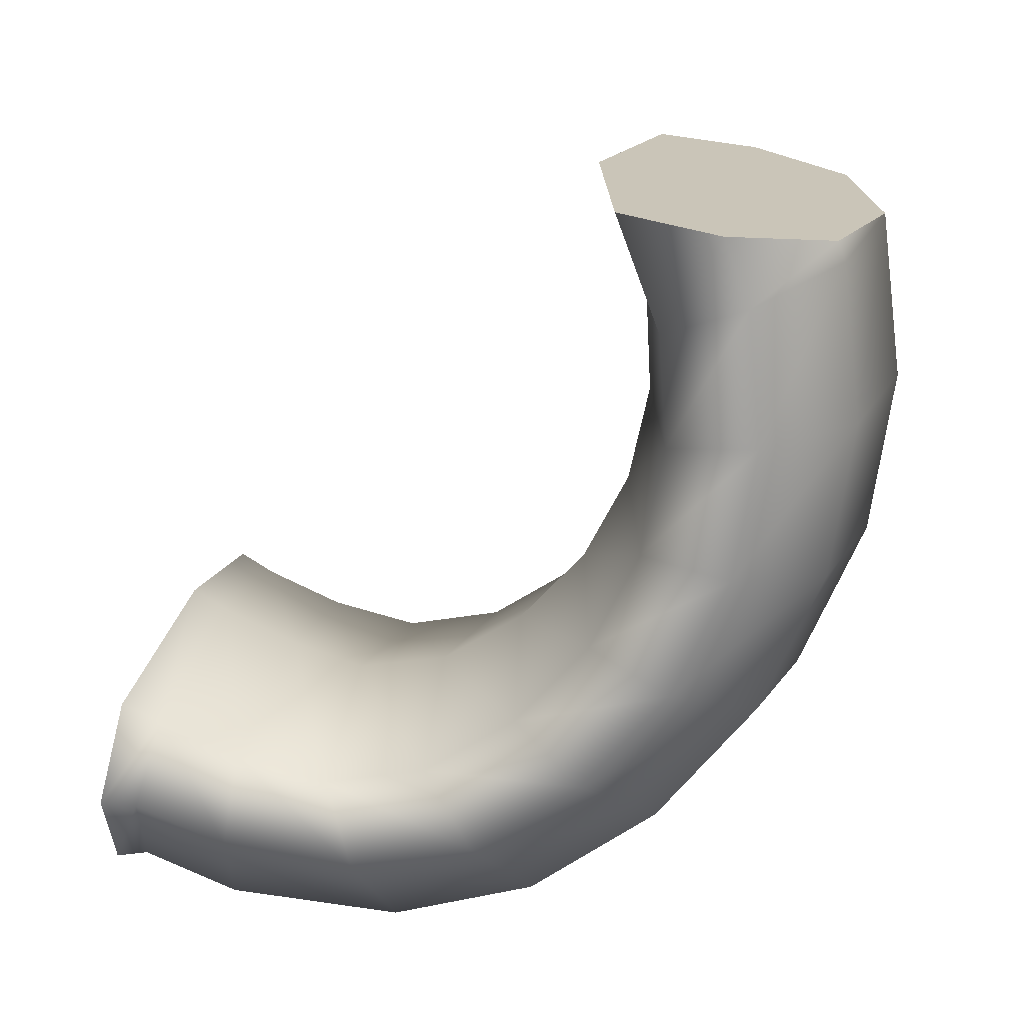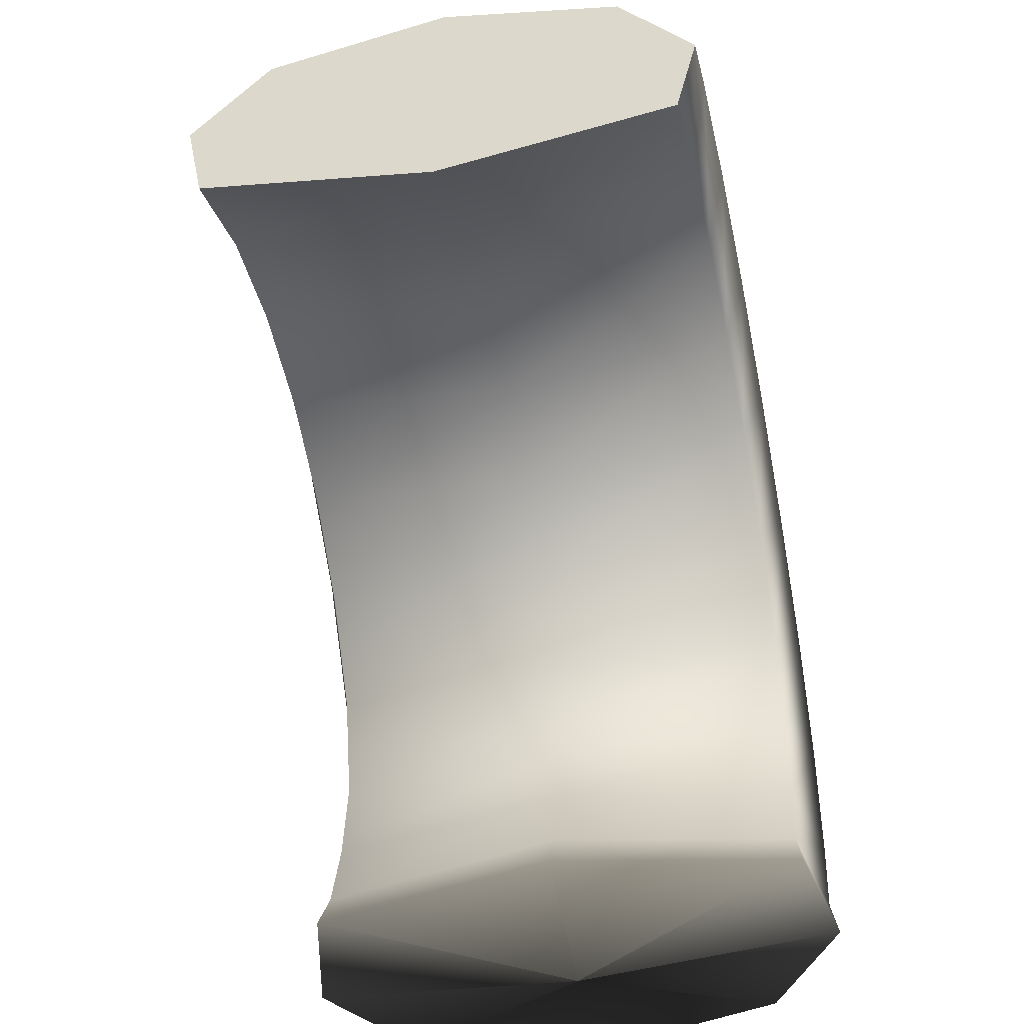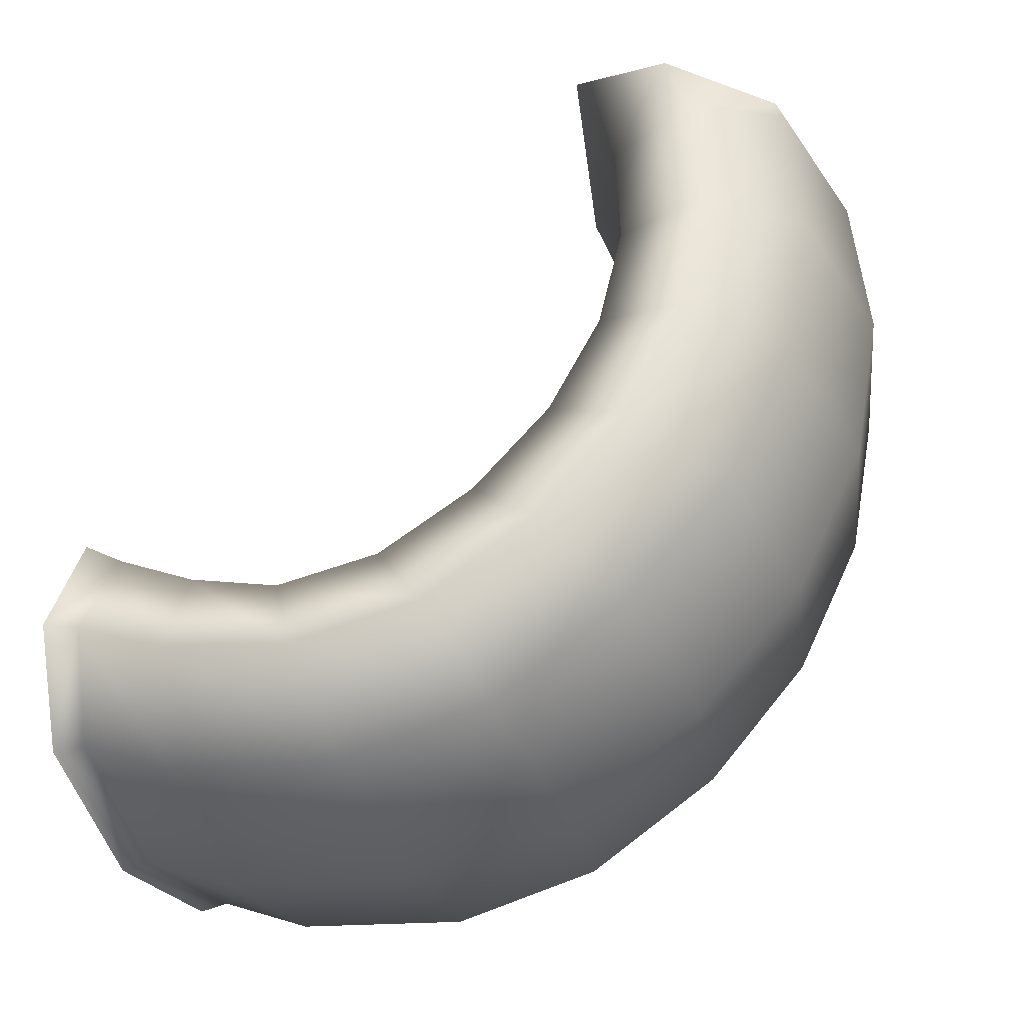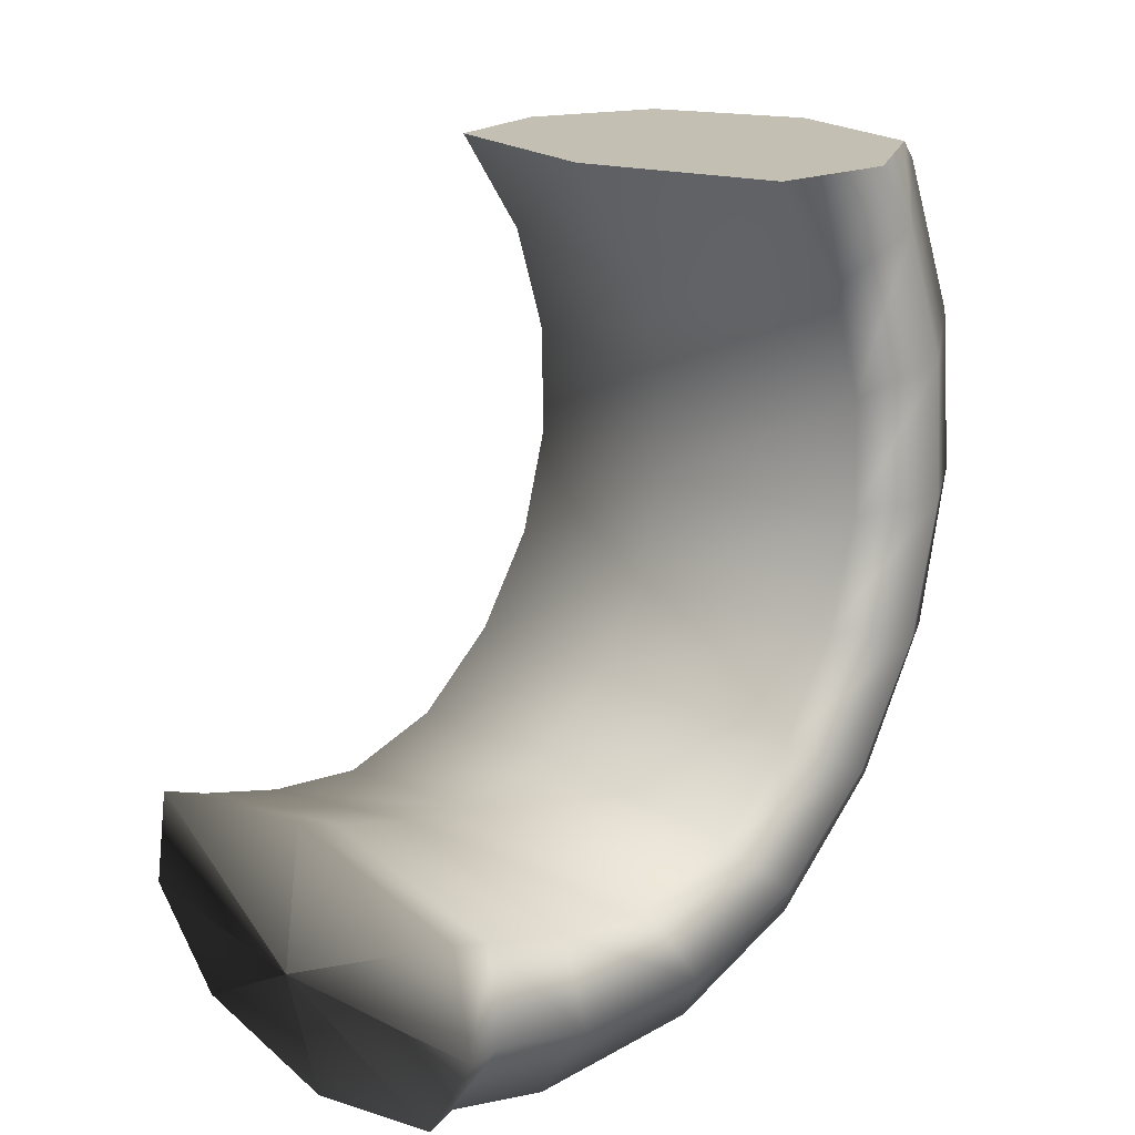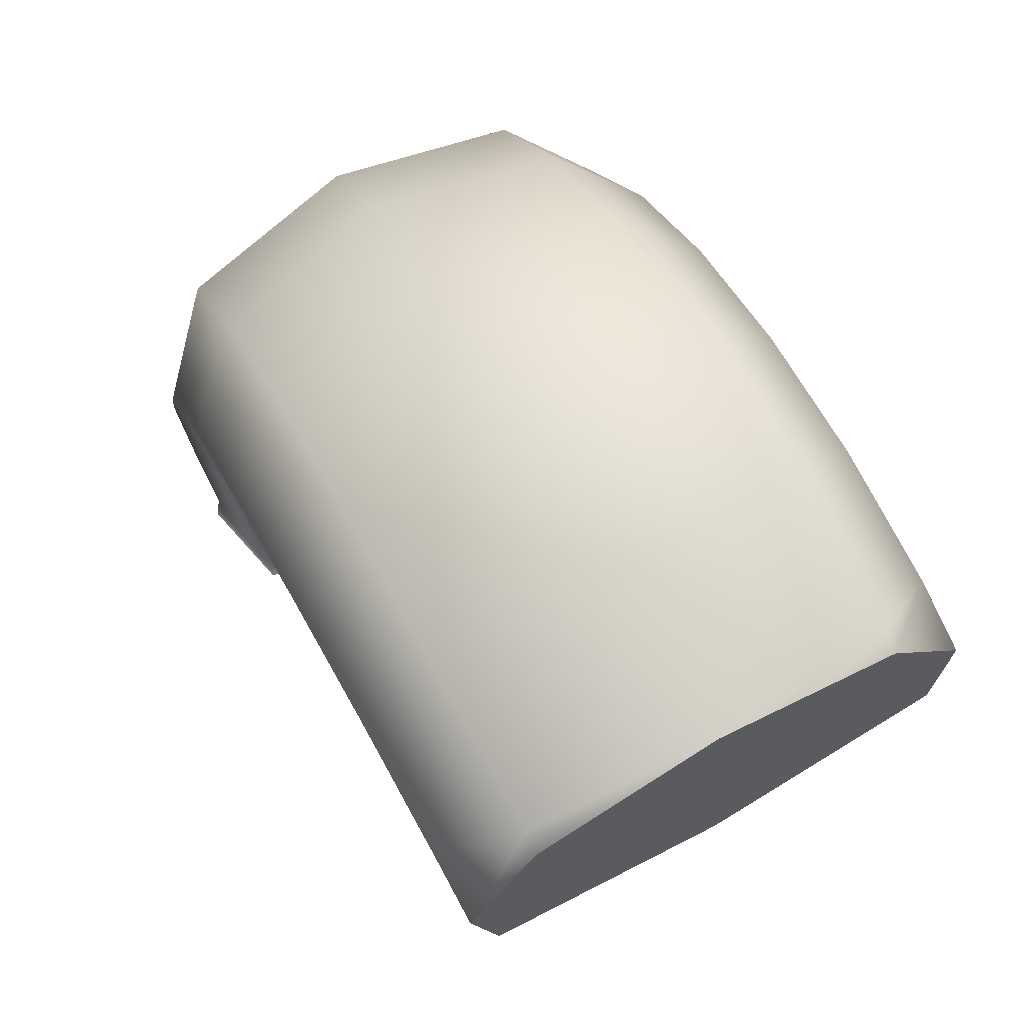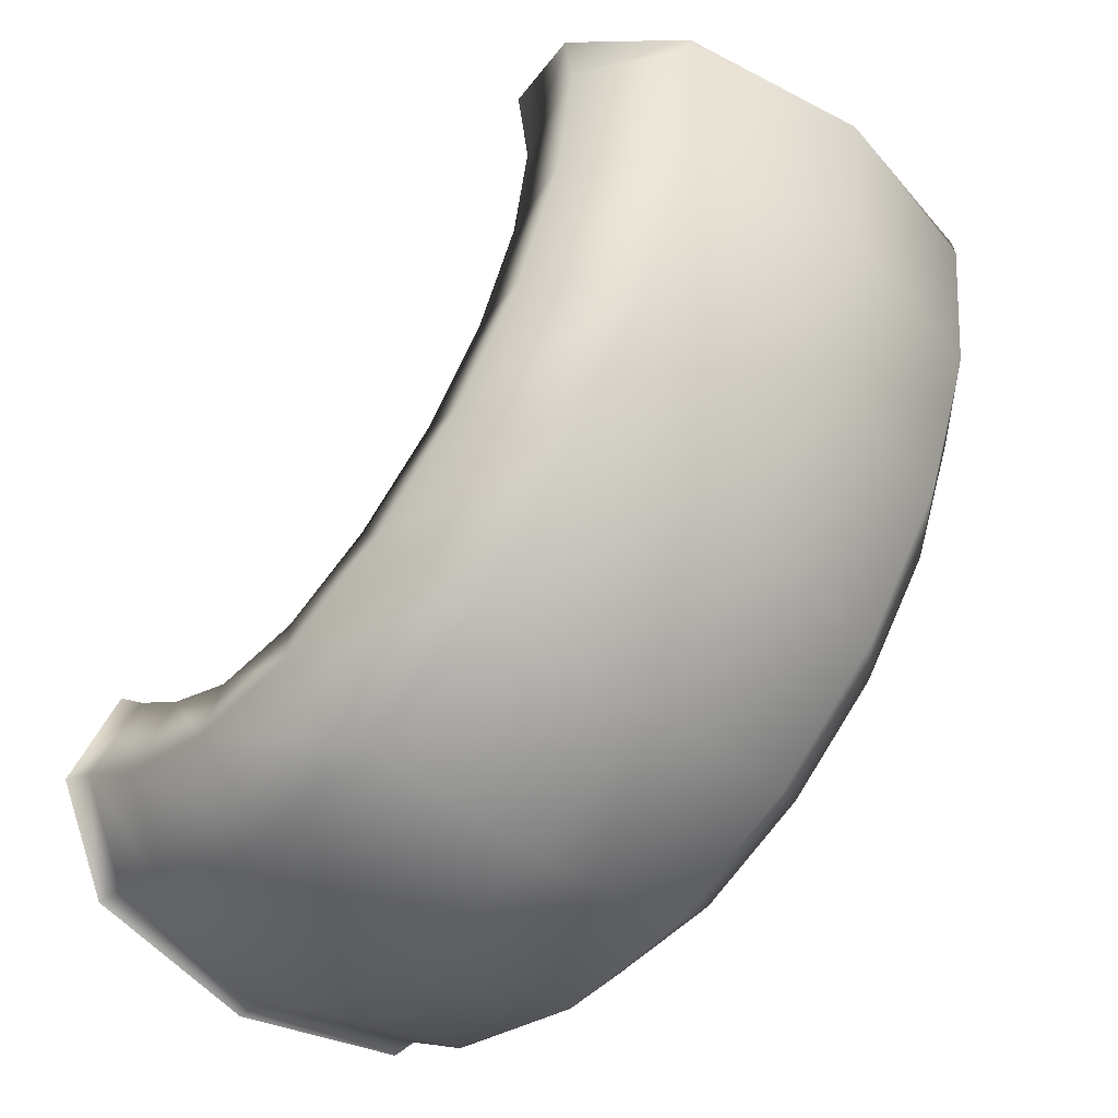
<metadata>
{"format":"obj","ext":"obj","renderer":"f3d","projection":"perspective","resolution":1024,"background":"white","views":[{"elev":31.0,"azim":99.6,"up":"+Z"},{"elev":-43.8,"azim":-0.9,"up":"+Y"},{"elev":-22.1,"azim":108.2,"up":"+Z"},{"elev":32.6,"azim":50.3,"up":"+Z"},{"elev":73.9,"azim":-42.0,"up":"+Y"},{"elev":-28.9,"azim":141.8,"up":"+Z"}]}
</metadata>
<code>
g default
v 0.2234 0.9779 1.025
v 0.2038 0.8407 0.9609
v -0.1612 0.7801 0.8533
v -0.538 0.8331 0.7922
v -0.5859 0.9696 0.8408
v -0.4816 1.108 0.9239
v 0.09065 1.114 1.054
v 0.1996 0.9318 1.131
v 0.1633 0.7619 1.143
v -0.2087 0.6878 1.066
v -0.2013 1.167 1.012
v 0.0837 1.1 1.085
v -0.4885 1.094 0.9551
v -0.6096 0.9235 0.9472
v -0.5785 0.7542 0.9739
v -0.205 0.9276 1.039
v 0.2716 1.008 0.8114
v 0.2437 0.8598 0.7846
v -0.1247 0.795 0.6923
v -0.4981 0.8522 0.6159
v -0.5377 0.9992 0.6273
v -0.425 1.148 0.6734
v -0.1413 1.212 0.7463
v 0.1472 1.154 0.8035
v 0.3205 0.9785 0.5979
v 0.2838 0.8308 0.6096
v -0.08825 0.7659 0.5332
v -0.4579 0.8231 0.4408
v -0.4888 0.9702 0.4138
v -0.3674 1.119 0.4214
v -0.08007 1.183 0.4784
v 0.2049 1.125 0.5515
v 0.3665 0.8929 0.3994
v 0.3213 0.7555 0.4482
v -0.05431 0.6949 0.3872
v -0.4205 0.7479 0.2795
v -0.4428 0.8846 0.2153
v -0.3128 1.023 0.1858
v -0.02196 1.083 0.2275
v 0.2594 1.029 0.316
v 0.4064 0.7568 0.23
v 0.3535 0.6393 0.312
v -0.02533 0.587 0.2647
v -0.3883 0.6317 0.1432
v -0.4028 0.7485 0.04595
v -0.2651 0.8668 -0.01669
v 0.02891 0.9182 0.01128
v 0.3071 0.8727 0.1135
v 0.4375 0.5797 0.1016
v 0.3781 0.4904 0.2104
v -0.003336 0.4498 0.1742
v -0.3636 0.4828 0.04162
v -0.3718 0.5713 -0.08247
v -0.2277 0.6615 -0.1719
v 0.06898 0.7012 -0.1551
v 0.3445 0.6673 -0.04177
v 0.4523 0.3785 0.0452
v 0.3885 0.3238 0.1726
v 0.005069 0.2974 0.1441
v -0.3533 0.3161 0.003836
v -0.3569 0.3702 -0.1389
v -0.2082 0.4259 -0.247
v 0.09037 0.4514 -0.2378
v 0.364 0.4318 -0.1168
v 0.45 0.1585 0.06547
v 0.3833 0.1718 0.2021
v -0.001261 0.1737 0.1776
v -0.3585 0.1642 0.03341
v -0.3593 0.1502 -0.1186
v -0.2078 0.1378 -0.236
v 0.092 0.1351 -0.2307
v 0.3645 0.1437 -0.1058
v -0.2185 -0.02115 -0.1816
v -0.2233 -0.07218 -0.1913
v 0.0339 -0.08714 0.03476
v -0.37 -0.003081 -0.06467
v -0.3824 -0.06062 -0.06193
v -0.3687 0.03154 0.08424
v -0.3856 -0.0316 0.1098
v -0.01124 0.05003 0.227
v -0.01811 -0.01373 0.2601
v 0.3731 0.03916 0.253
v 0.3785 -0.02375 0.2837
v 0.4393 0.005233 0.1194
v 0.4504 -0.05207 0.1275
v 0.3537 -0.01527 -0.05143
v 0.3633 -0.06615 -0.0579
v 0.08123 -0.02666 -0.176
v 0.08409 -0.07463 -0.1864
g FoodRUpperCaninesOverbite
f 2 1 8 9
f 3 2 9 10
f 7 11 12
f 1 7 12 8
f 11 6 13
f 6 5 14 13
f 5 4 15 14
f 4 3 10 15
f 9 8 16
f 10 9 16
f 12 11 16
f 8 12 16
f 11 13 16
f 13 14 16
f 14 15 16
f 15 10 16
f 18 17 1 2
f 19 18 2 3
f 20 19 3 4
f 21 20 4 5
f 22 21 5 6
f 23 22 6 11
f 24 23 11 7
f 17 24 7 1
f 26 25 17 18
f 27 26 18 19
f 28 27 19 20
f 29 28 20 21
f 30 29 21 22
f 31 30 22 23
f 32 31 23 24
f 25 32 24 17
f 34 33 25 26
f 35 34 26 27
f 36 35 27 28
f 37 36 28 29
f 38 37 29 30
f 39 38 30 31
f 40 39 31 32
f 33 40 32 25
f 42 41 33 34
f 43 42 34 35
f 44 43 35 36
f 45 44 36 37
f 46 45 37 38
f 47 46 38 39
f 48 47 39 40
f 41 48 40 33
f 50 49 41 42
f 51 50 42 43
f 52 51 43 44
f 53 52 44 45
f 54 53 45 46
f 55 54 46 47
f 56 55 47 48
f 49 56 48 41
f 58 57 49 50
f 59 58 50 51
f 60 59 51 52
f 61 60 52 53
f 62 61 53 54
f 63 62 54 55
f 64 63 55 56
f 57 64 56 49
f 66 65 57 58
f 67 66 58 59
f 68 67 59 60
f 69 68 60 61
f 70 69 61 62
f 71 70 62 63
f 72 71 63 64
f 65 72 64 57
f 73 76 69 70
f 76 78 68 69
f 78 80 67 68
f 80 82 66 67
f 82 84 65 66
f 84 86 72 65
f 86 88 71 72
f 88 73 70 71
f 73 74 77 76
f 74 75 77
f 76 77 79 78
f 79 77 75
f 78 79 81 80
f 79 75 81
f 82 80 81 83
f 83 81 75
f 82 83 85 84
f 83 75 85
f 84 85 87 86
f 87 85 75
f 86 87 89 88
f 87 75 89
f 75 74 89
f 74 73 88 89

</code>
